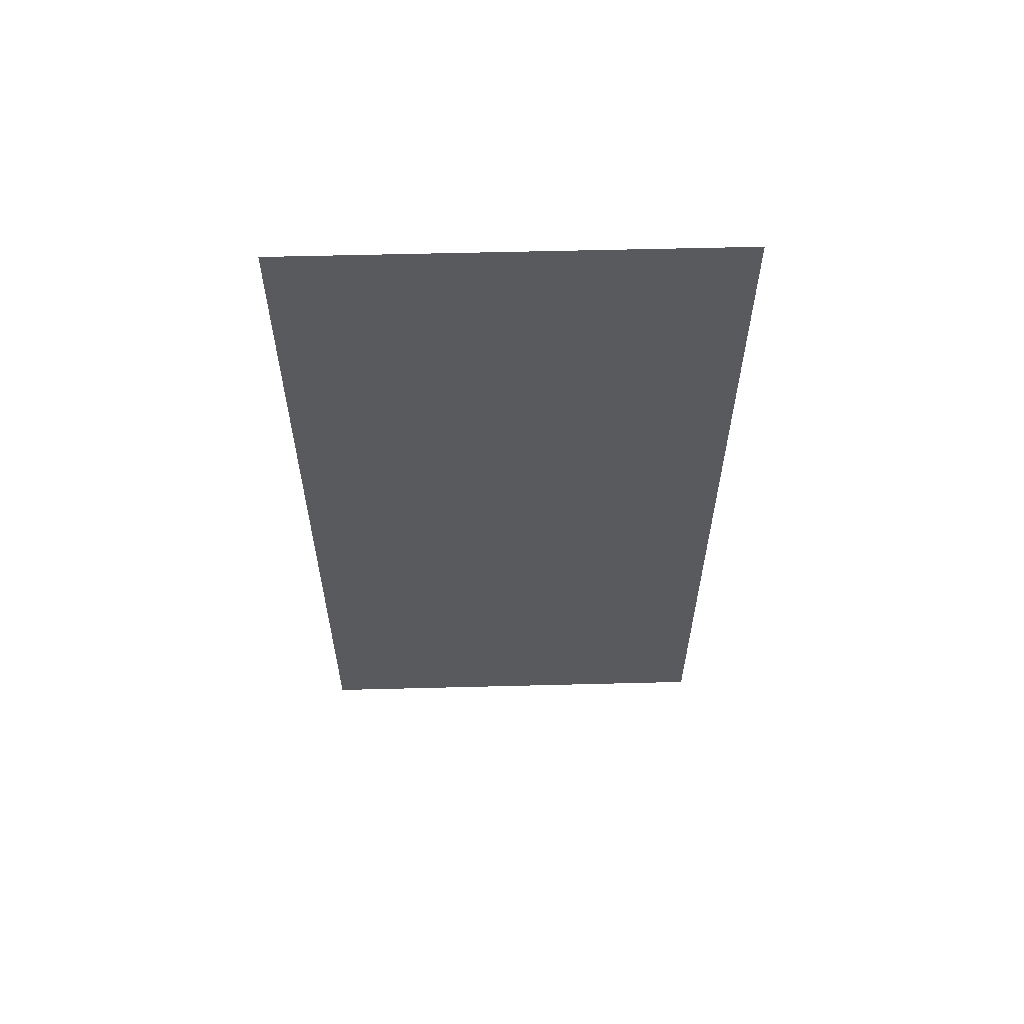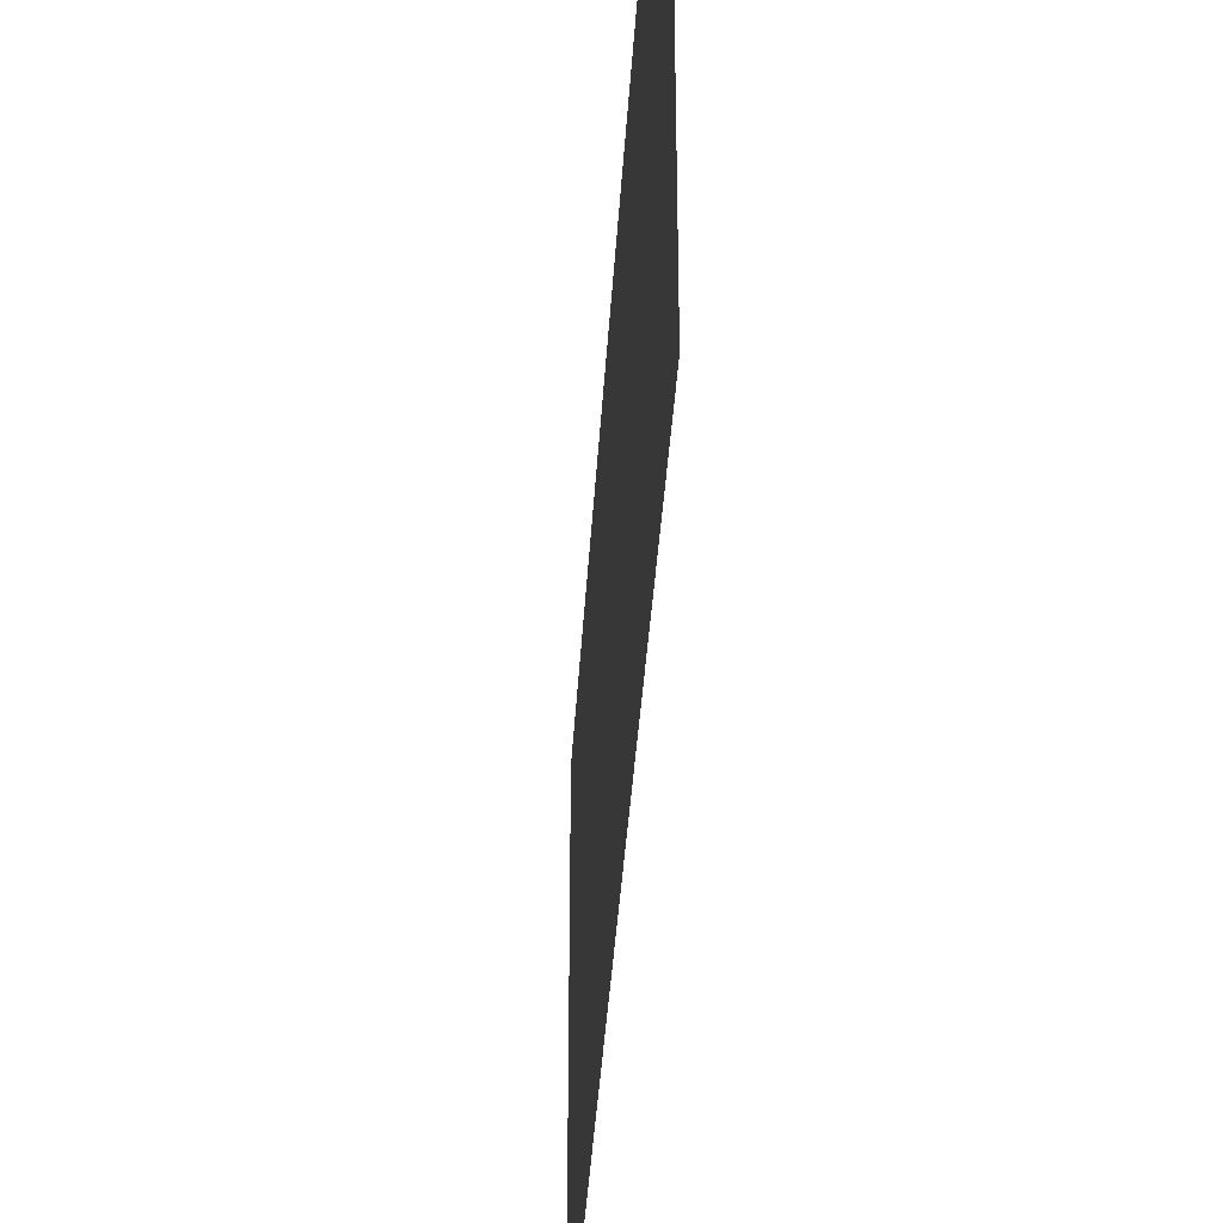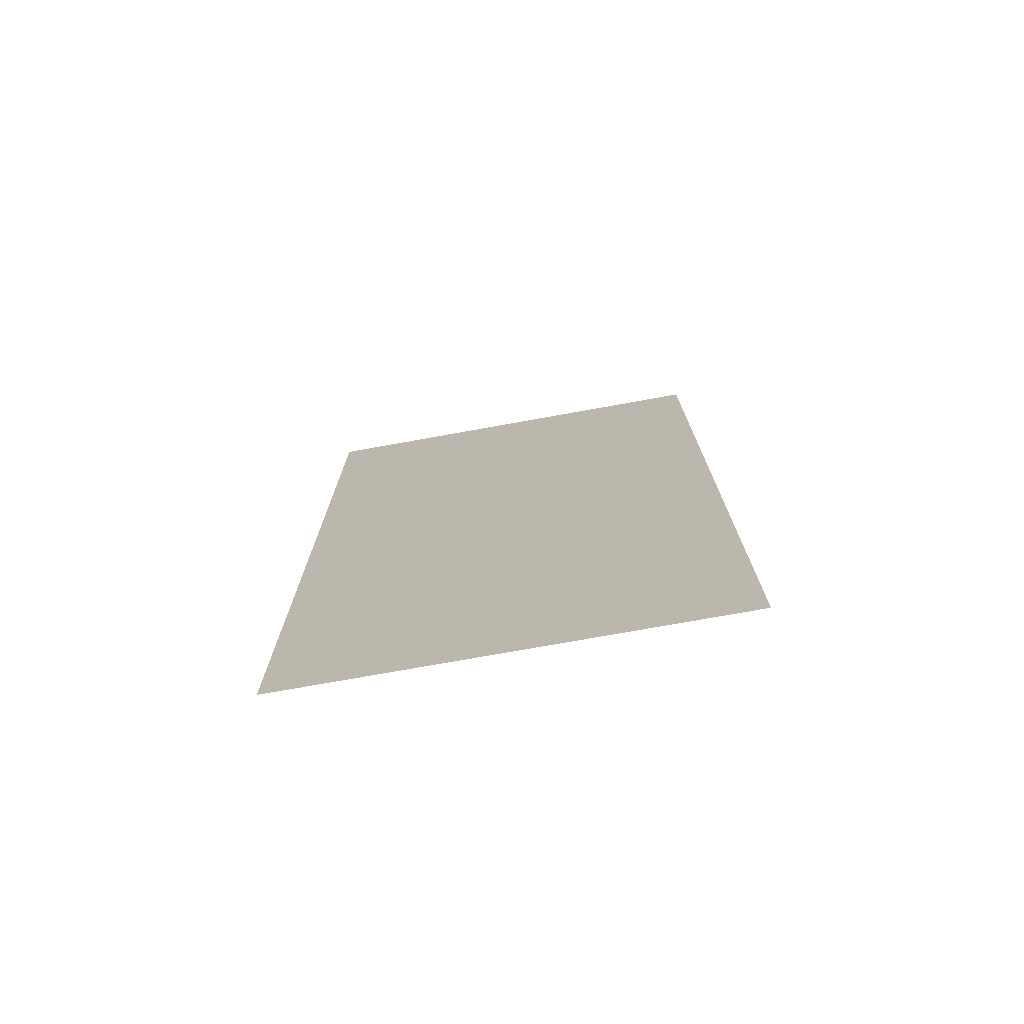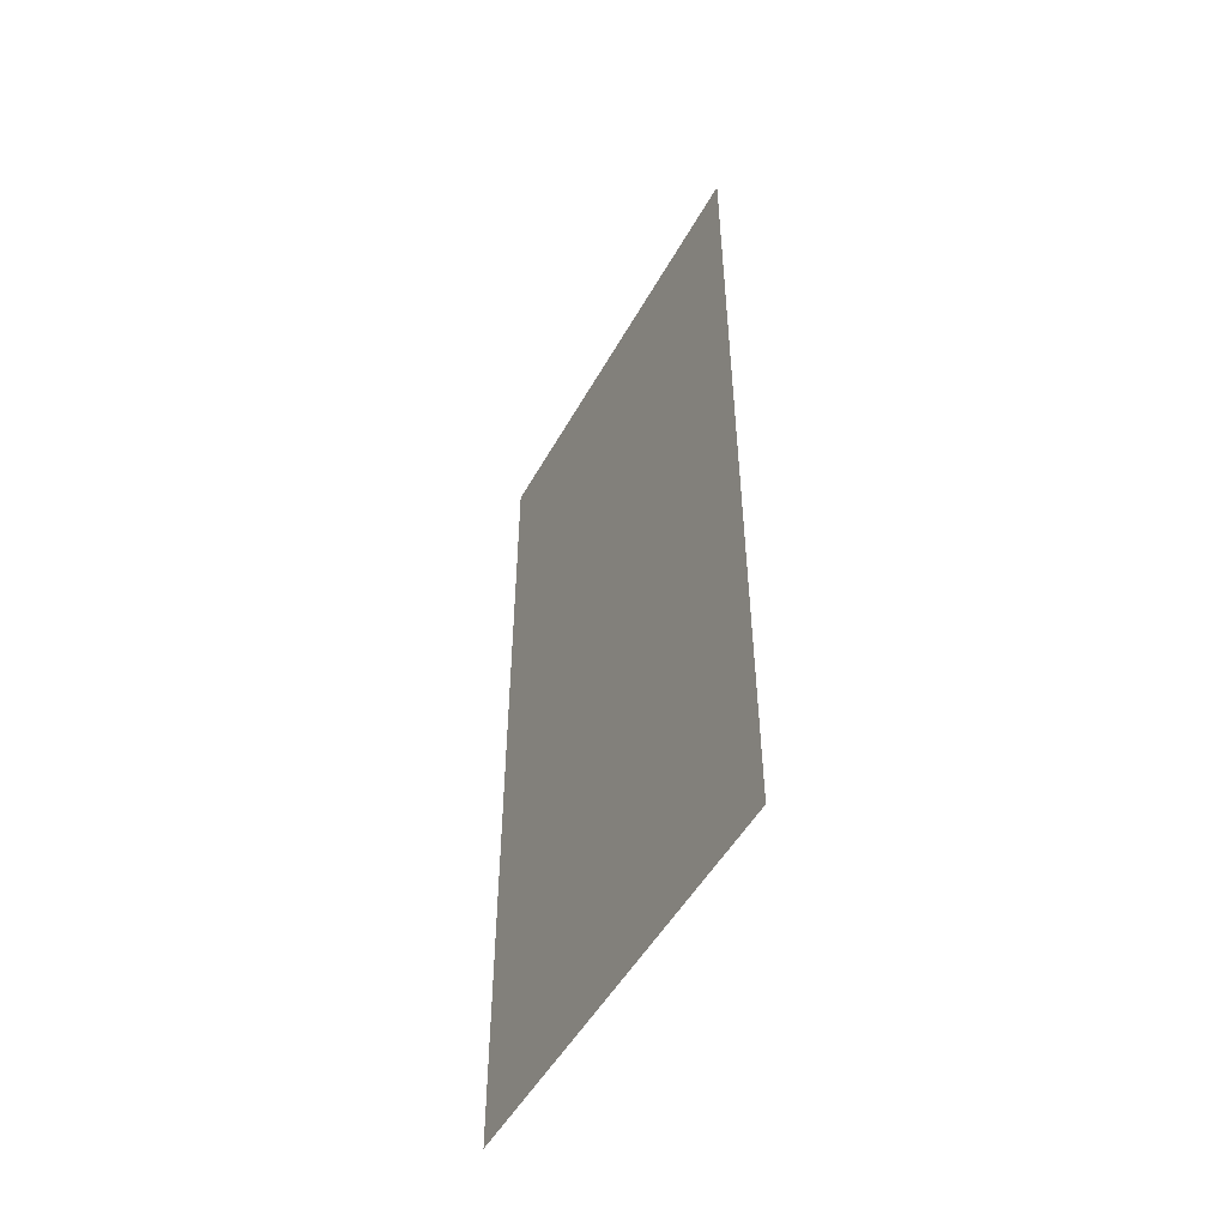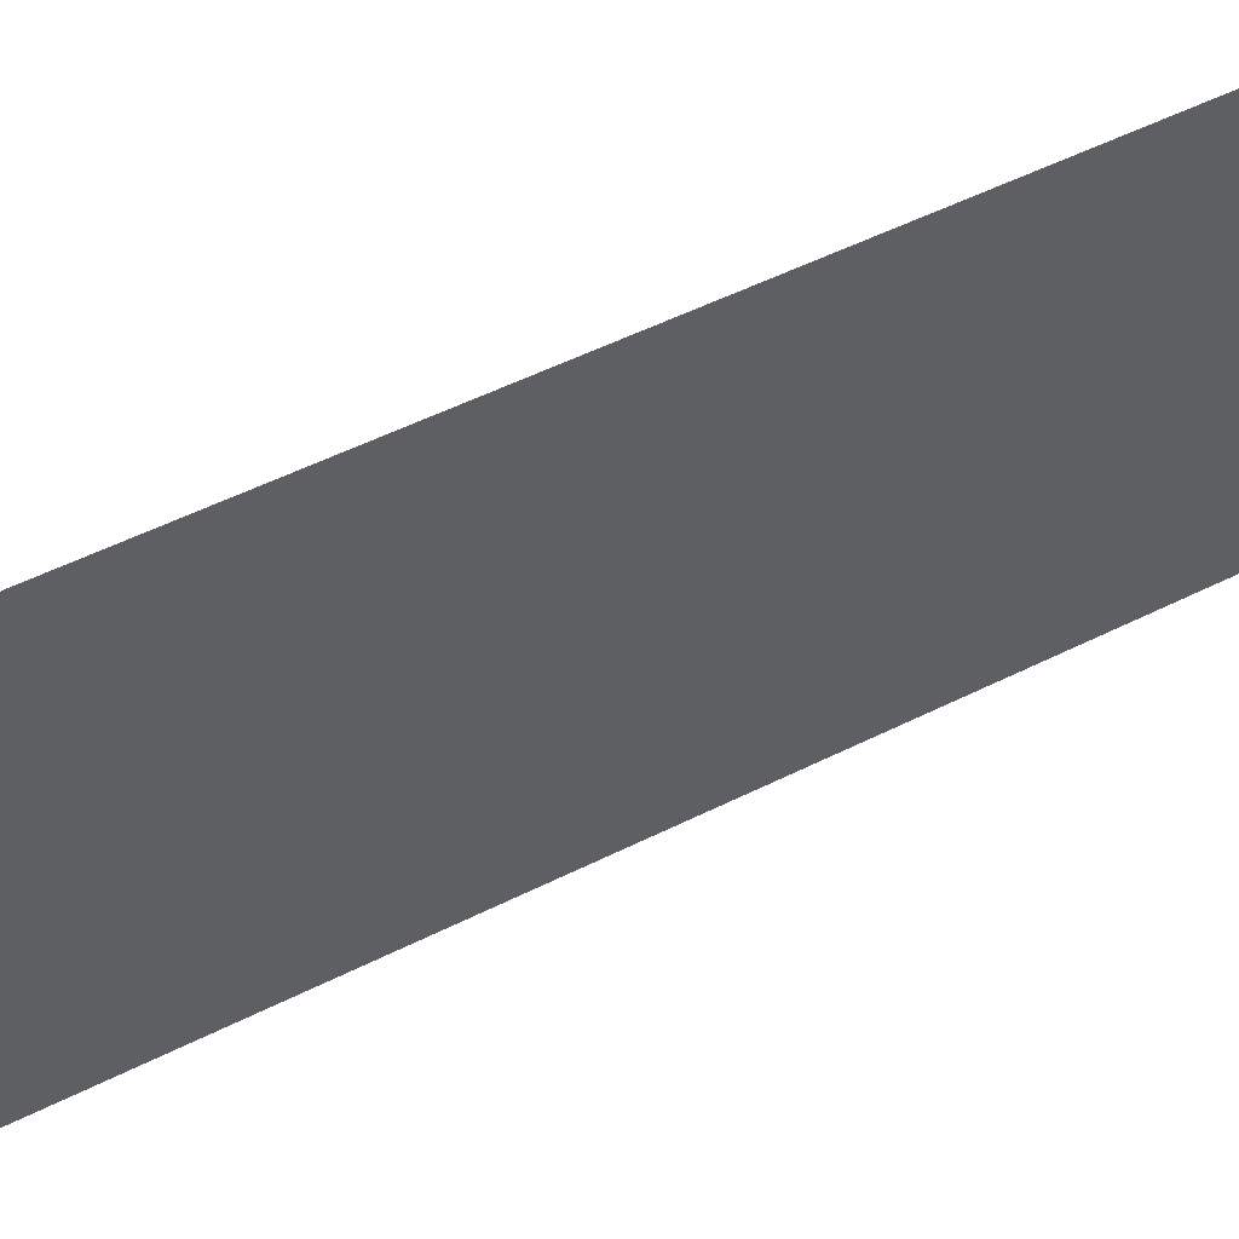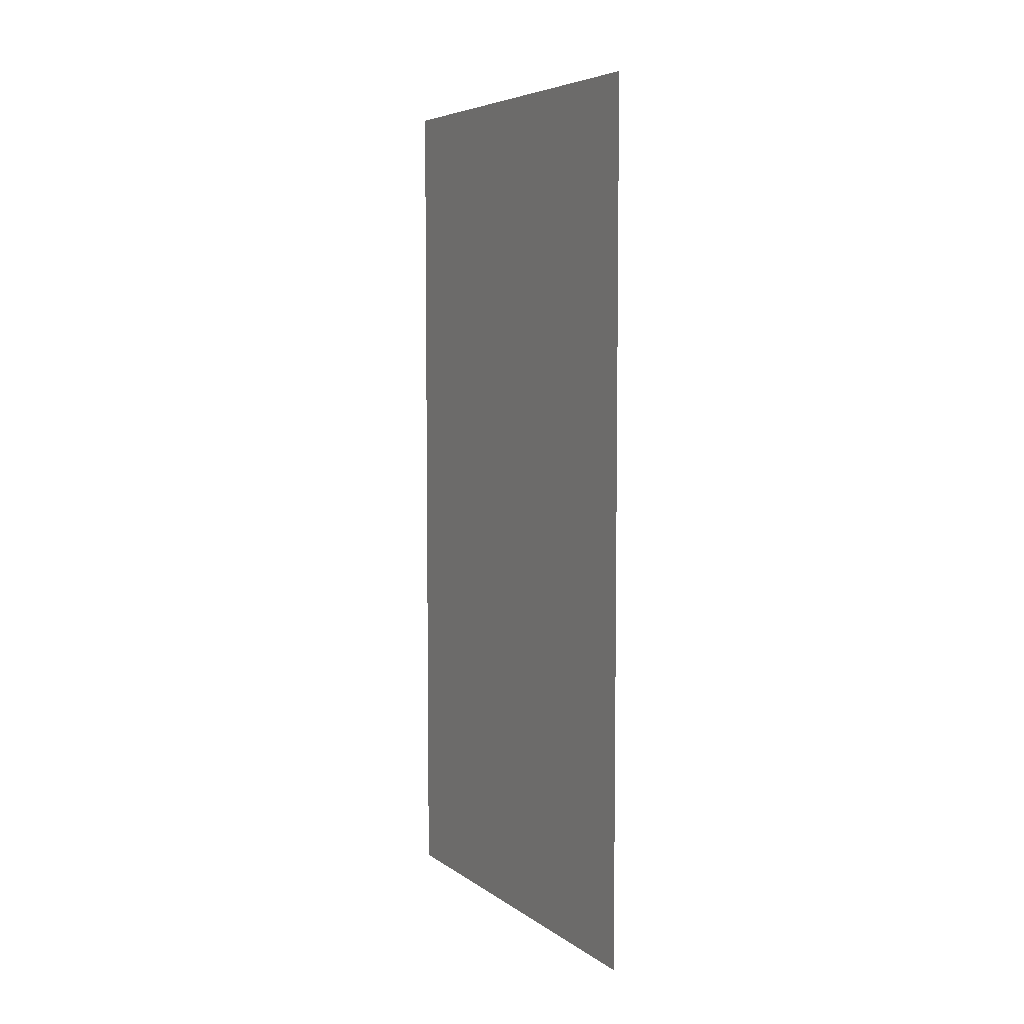
<metadata>
{"format":"obj","ext":"obj","renderer":"f3d","projection":"perspective","resolution":1024,"background":"white","views":[{"elev":59.1,"azim":88.5,"up":"+Y"},{"elev":-38.2,"azim":176.6,"up":"+Z"},{"elev":-74.5,"azim":100.2,"up":"+Y"},{"elev":-50.5,"azim":151.7,"up":"+Y"},{"elev":54.4,"azim":62.2,"up":"+Z"},{"elev":5.8,"azim":-27.5,"up":"+Y"}]}
</metadata>
<code>
g pb_Mesh196636
v 9.918e-05 4 -2
v 0 0 0
v 0 4 0
v 9.918e-05 0 -2
g pb_Mesh196636_0
f 3 2 1
f 2 4 1

</code>
